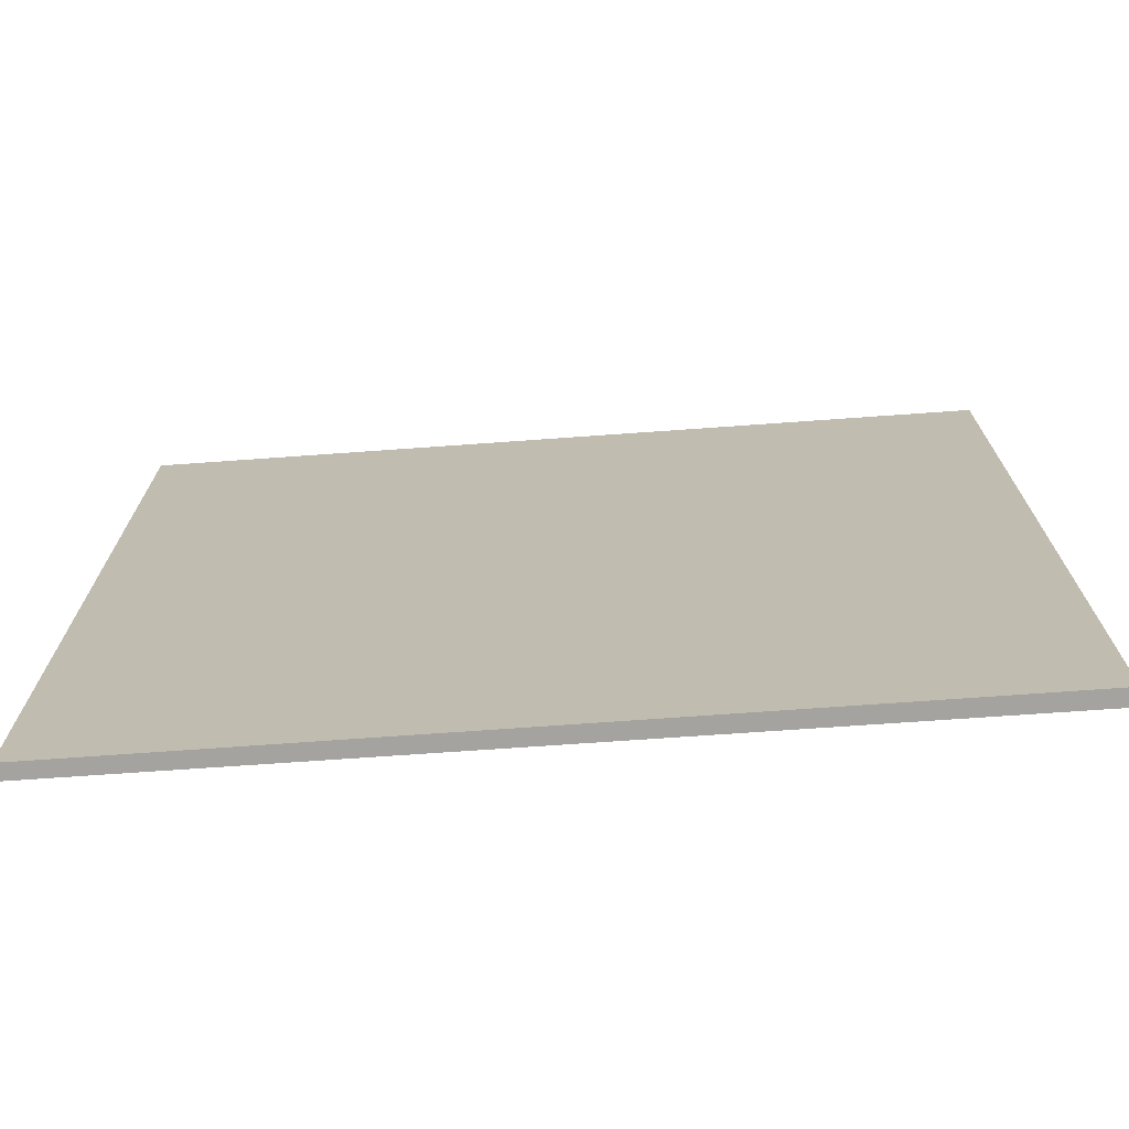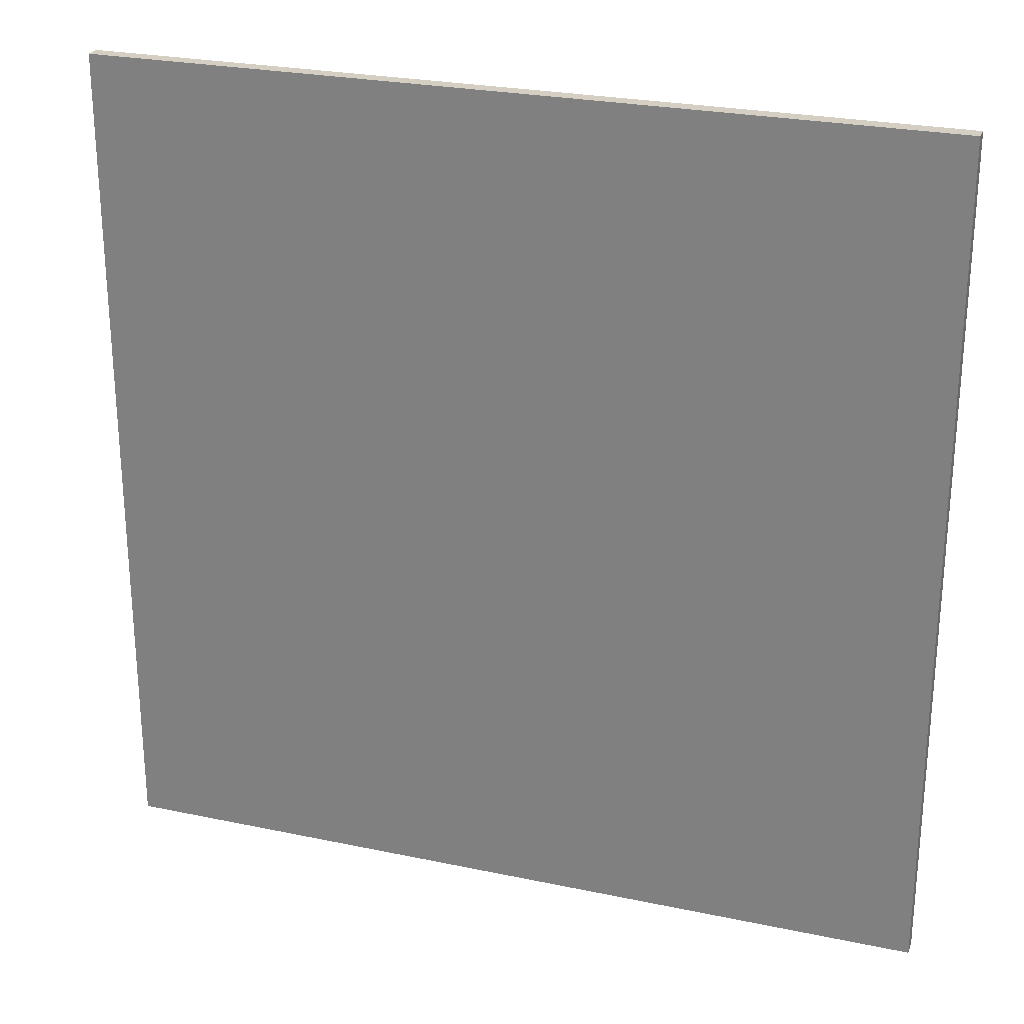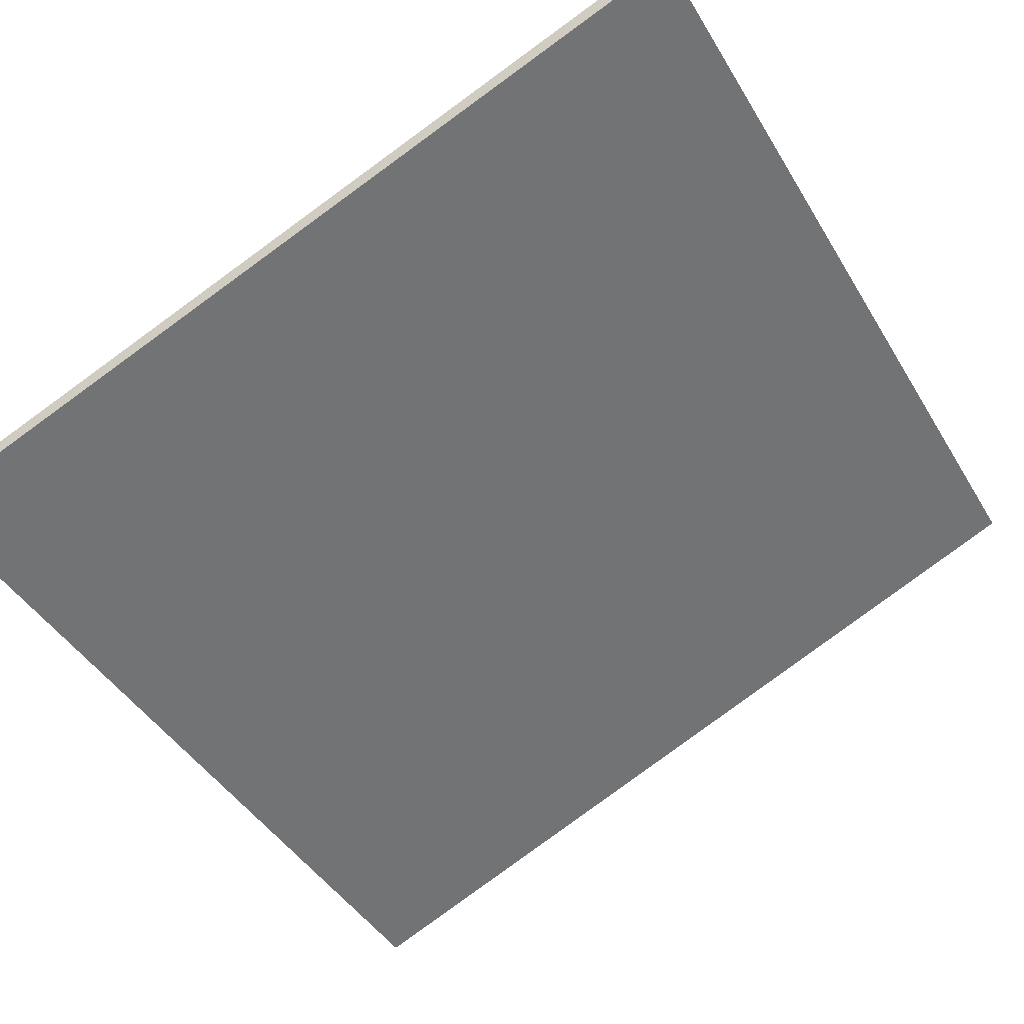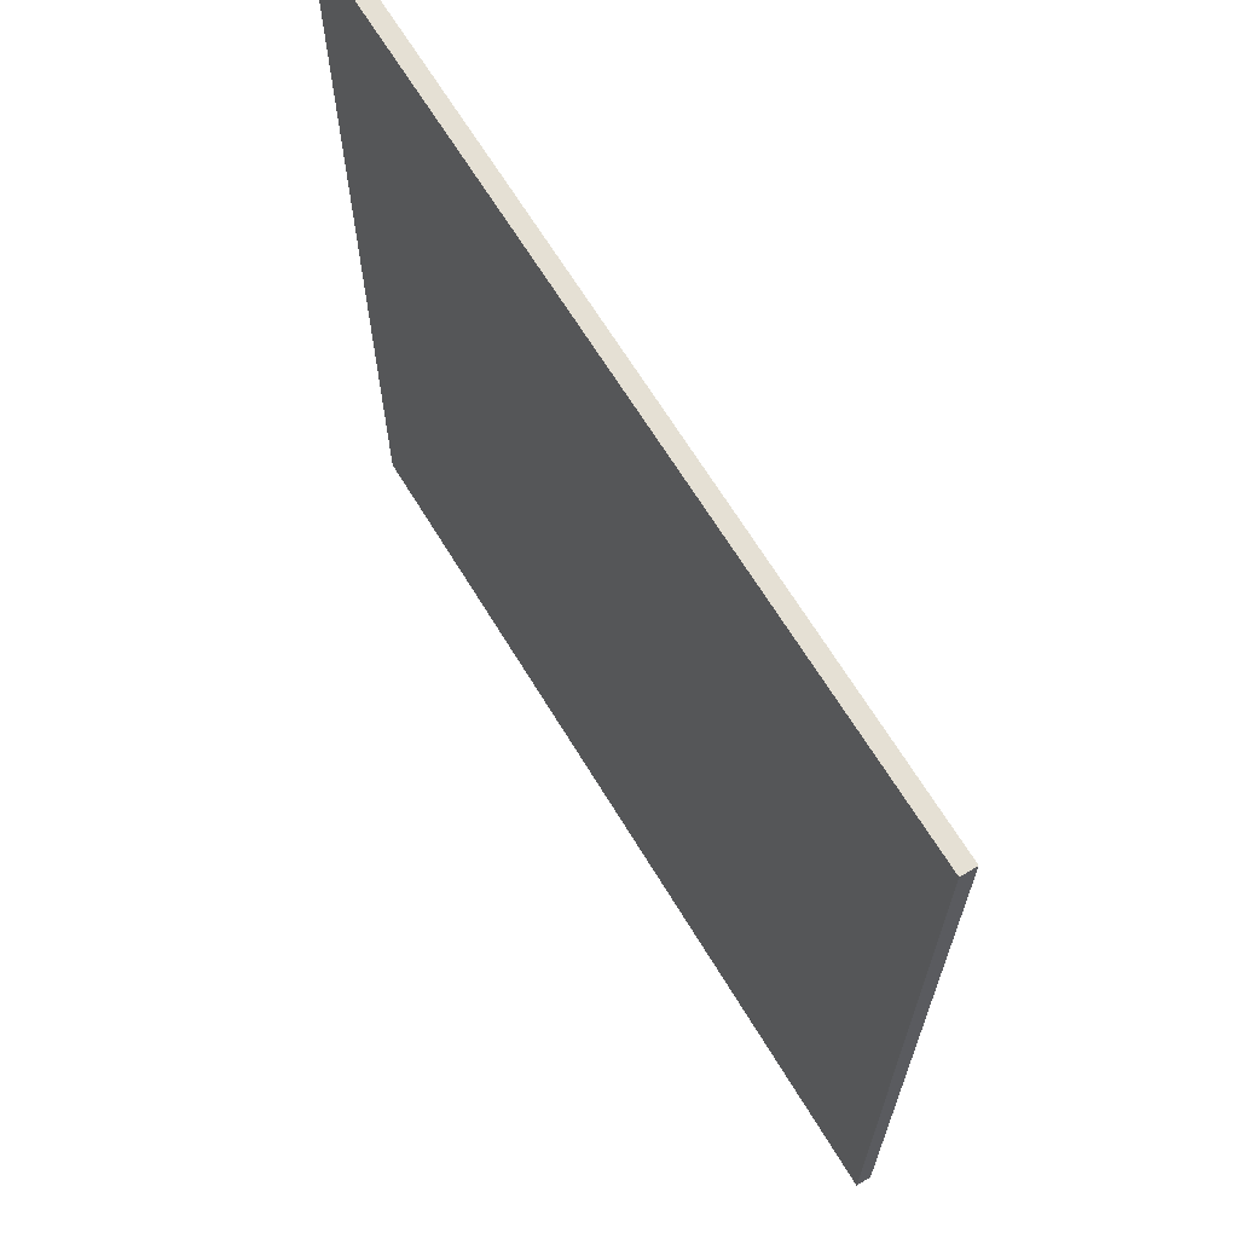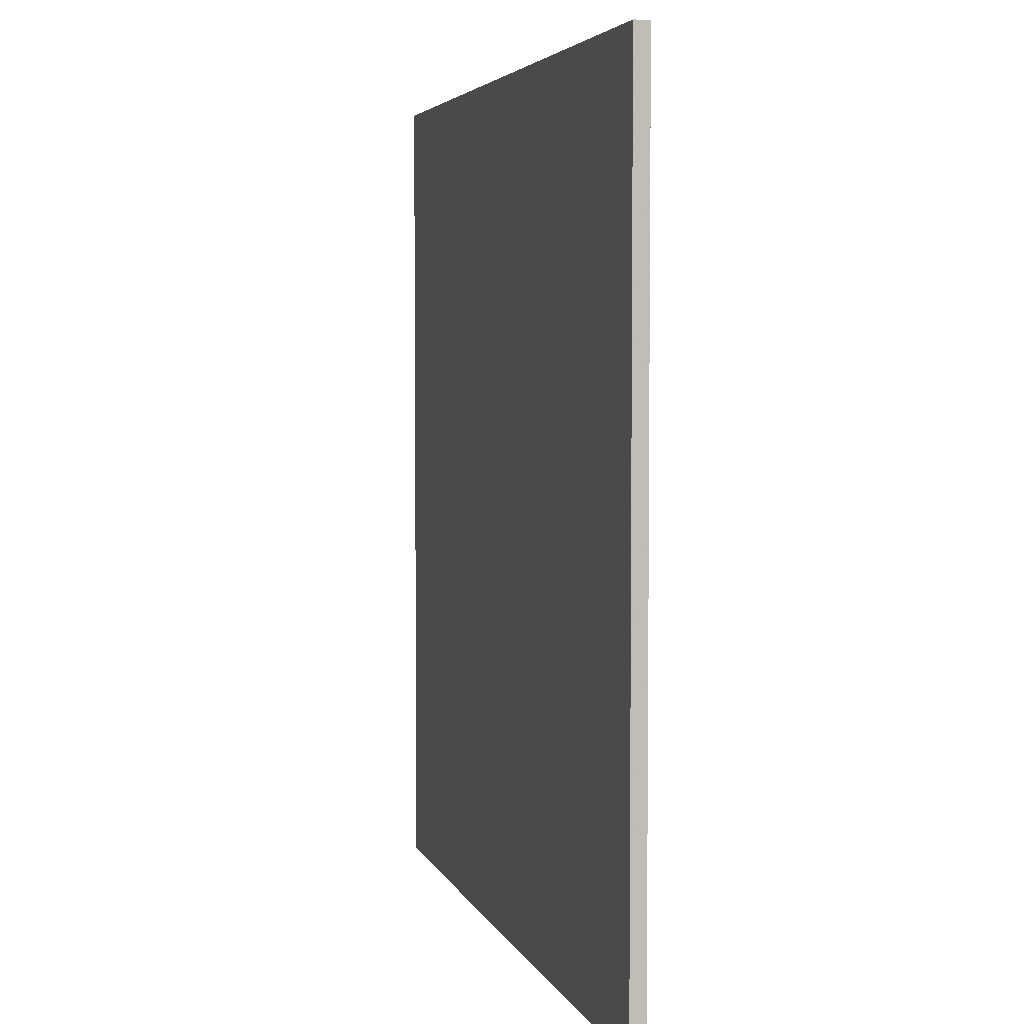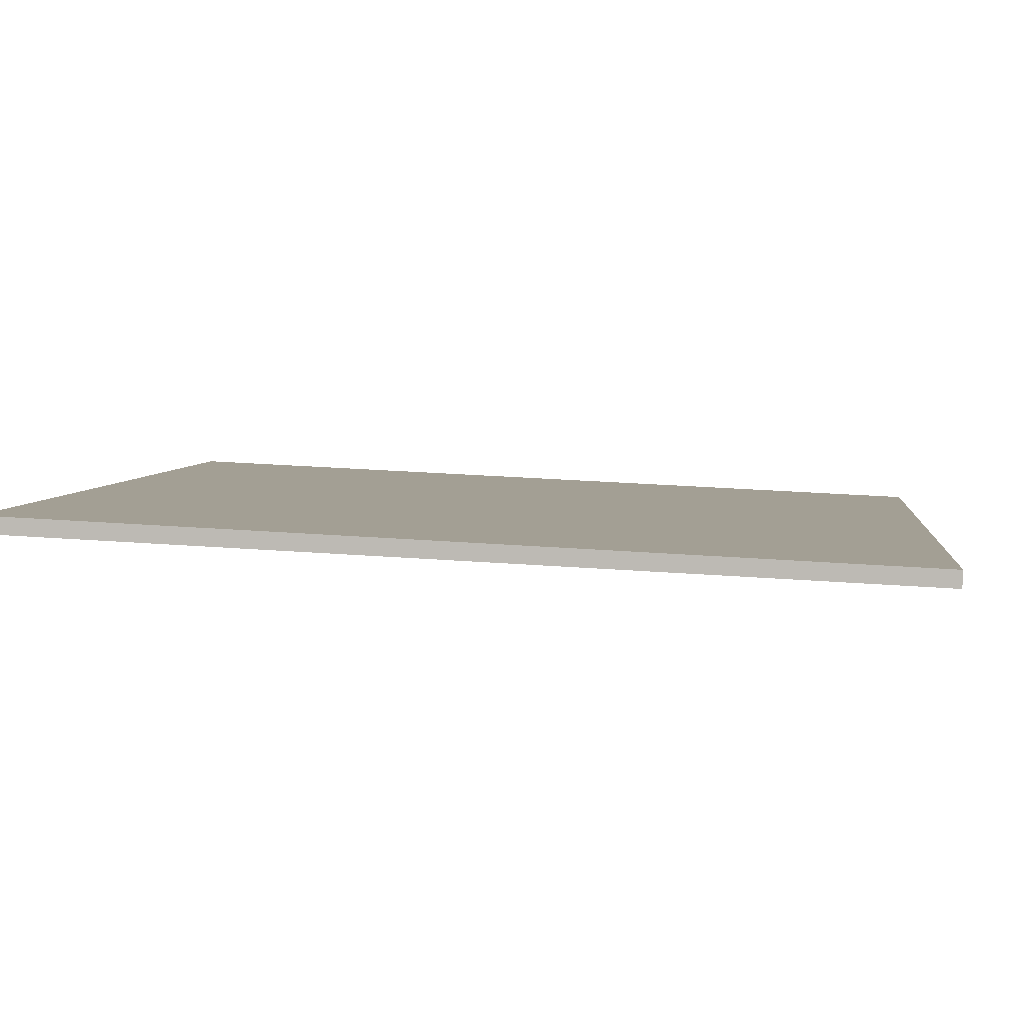
<metadata>
{"format":"obj","ext":"obj","renderer":"f3d","projection":"perspective","resolution":1024,"background":"white","views":[{"elev":-72.8,"azim":161.5,"up":"+Z"},{"elev":25.7,"azim":176.1,"up":"+Z"},{"elev":-43.7,"azim":-151.1,"up":"+Y"},{"elev":65.9,"azim":36.3,"up":"+Z"},{"elev":4.2,"azim":53.3,"up":"+Z"},{"elev":27.2,"azim":-83.3,"up":"+Y"}]}
</metadata>
<code>
v -35.21 65.52 -4.035
v -35.21 65.52 4.035
v -35.15 65.66 -4.035
v -35.15 65.66 4.035
v -42.66 68.61 -4.035
v -42.66 68.61 4.035
v -42.61 68.75 -4.035
v -42.61 68.75 4.035
f 1 3 4
f 4 2 1
f 5 6 8
f 8 7 5
f 1 2 6
f 6 5 1
f 3 7 8
f 8 4 3
f 1 5 7
f 7 3 1
f 2 4 8
f 8 6 2

</code>
